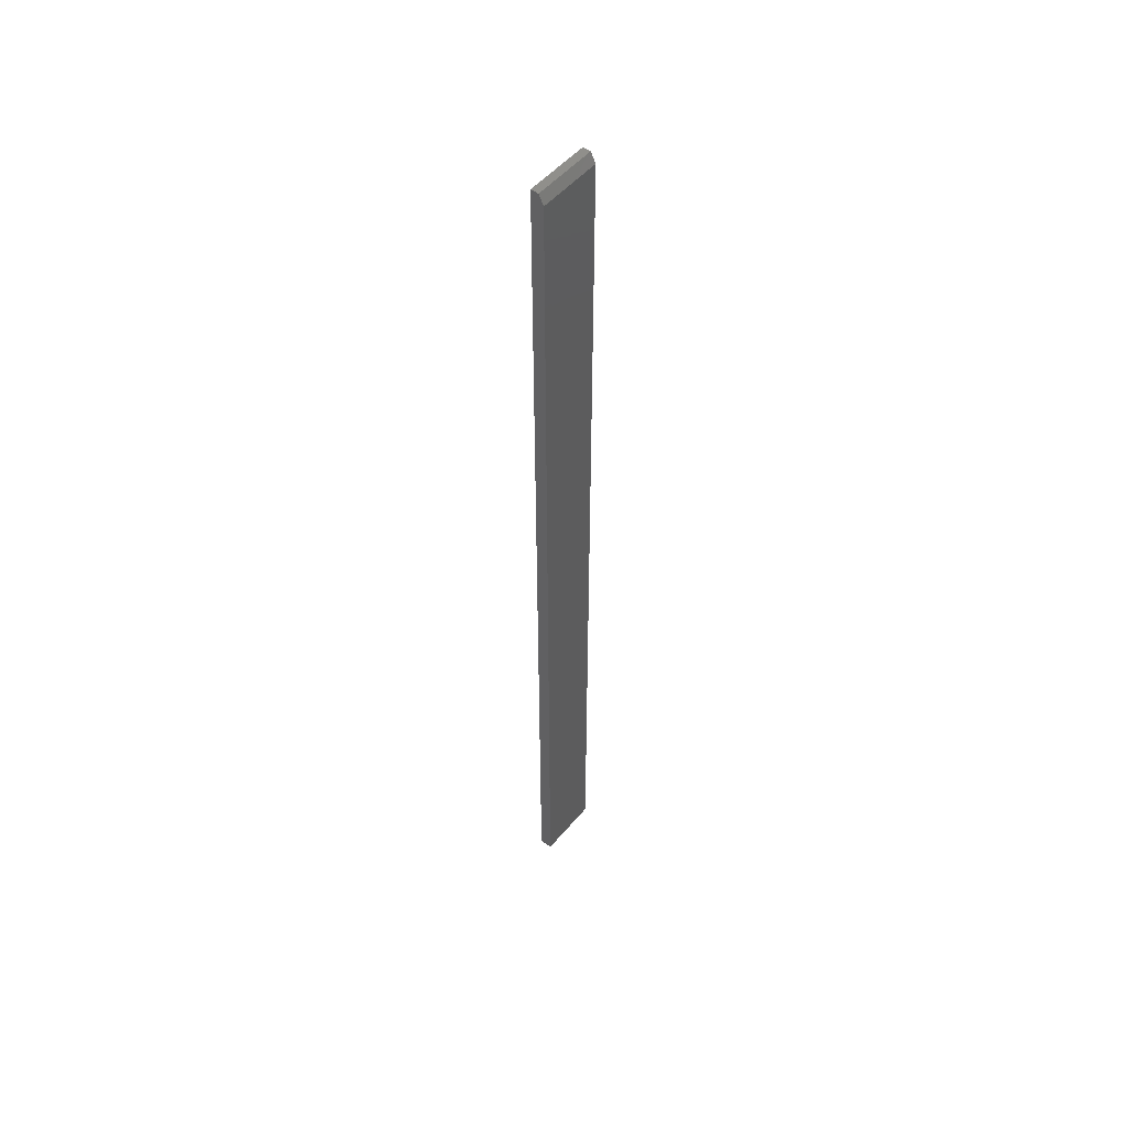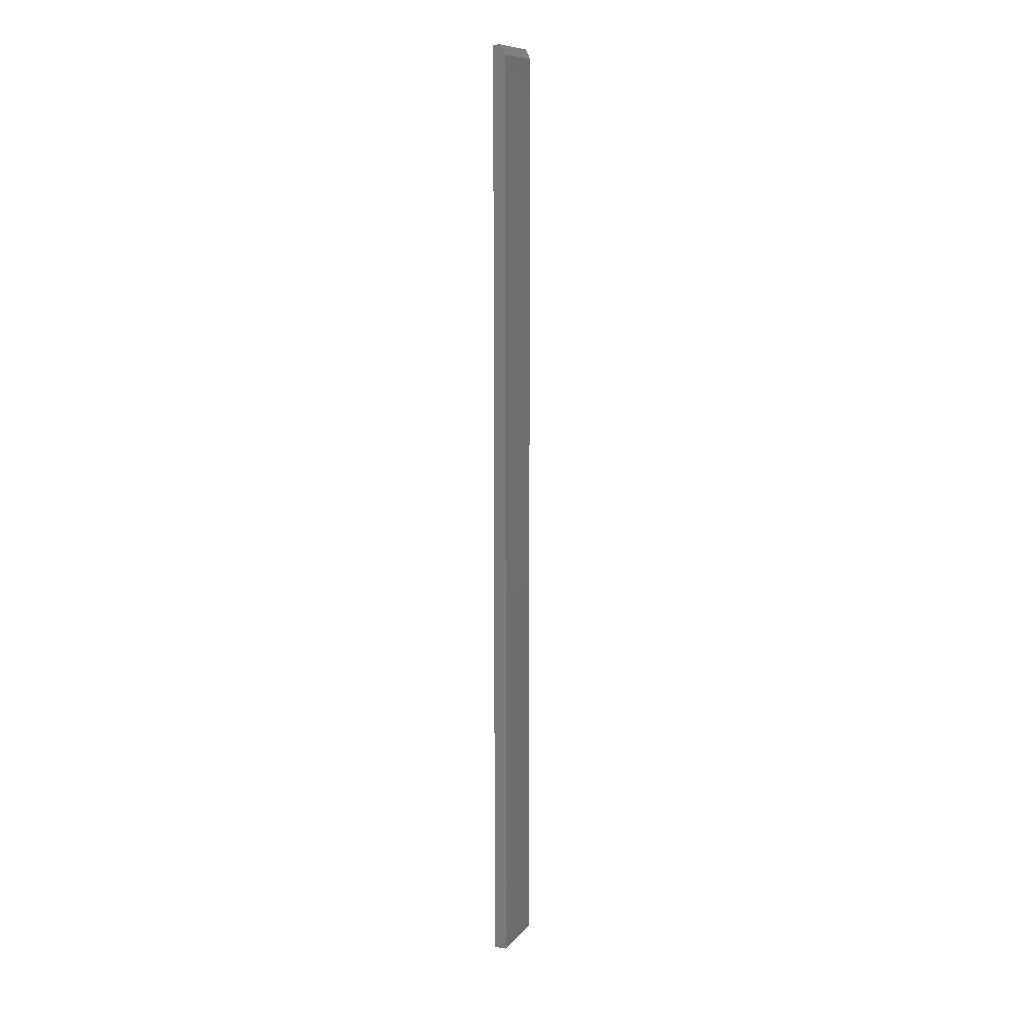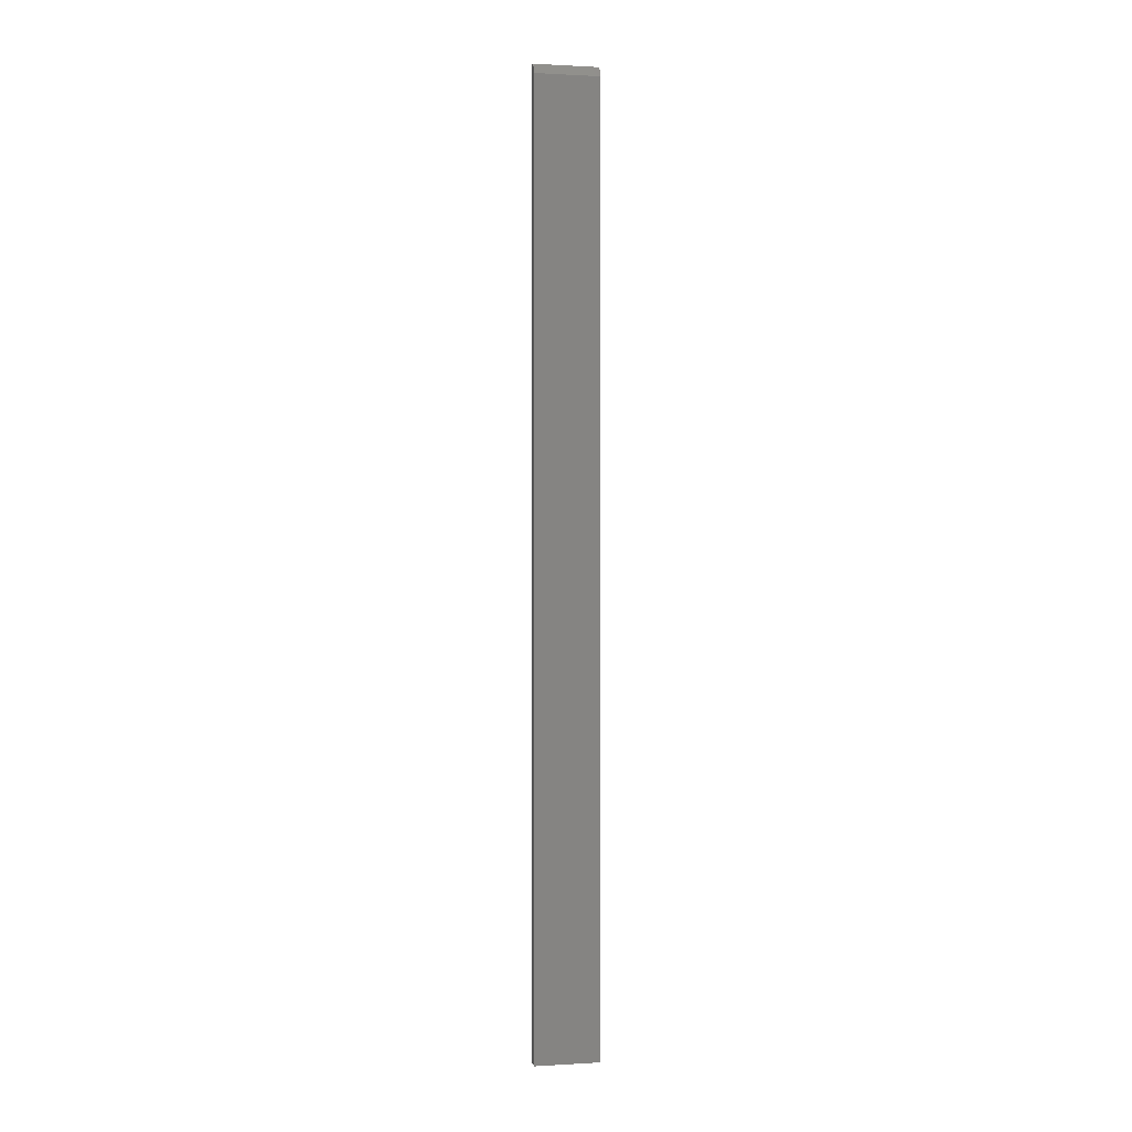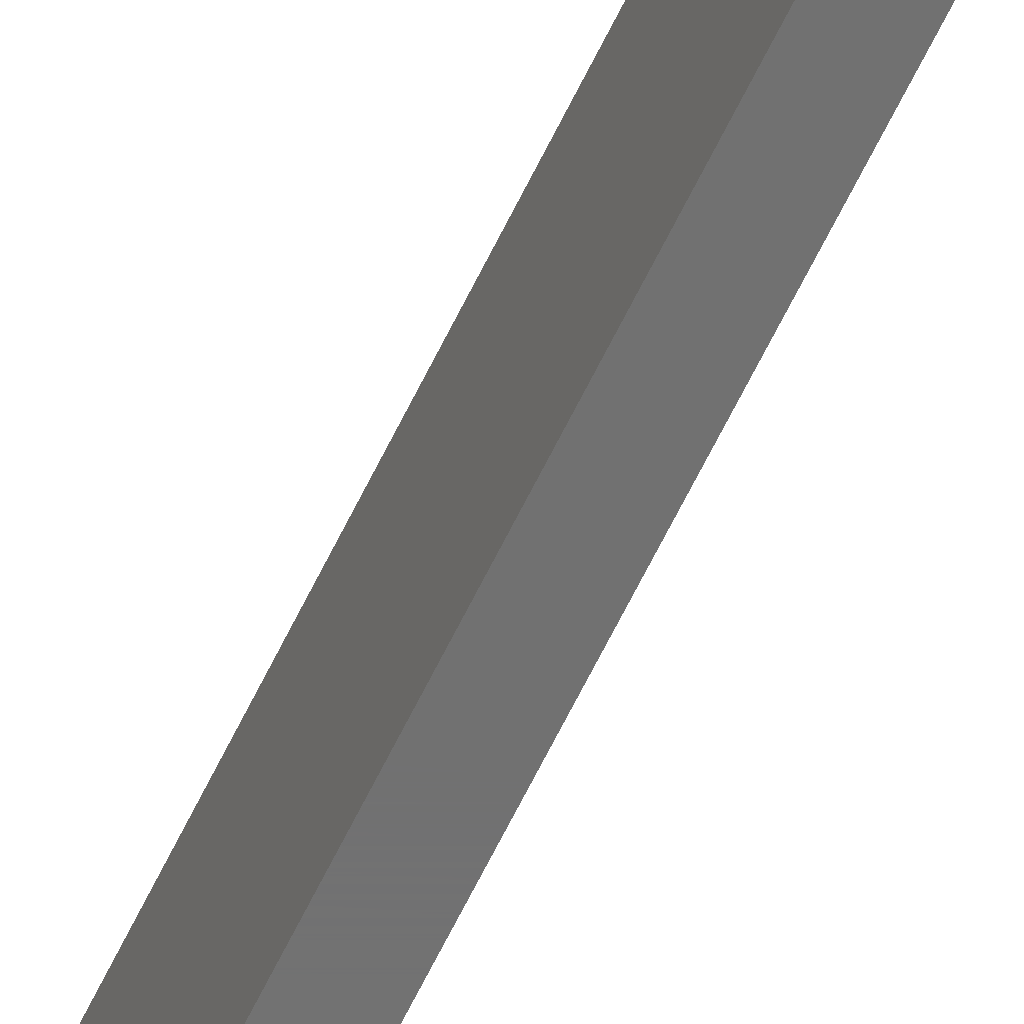
<metadata>
{"format":"stl","ext":"stl","renderer":"f3d","projection":"perspective","resolution":1024,"background":"white","views":[{"elev":50.8,"azim":38.5,"up":"+Y"},{"elev":10.2,"azim":23.2,"up":"+Y"},{"elev":0.8,"azim":77.8,"up":"+Y"},{"elev":-63.1,"azim":-25.6,"up":"+Z"}]}
</metadata>
<code>
# stl→obj: 38 verts, 72 faces
v -0.02344 -0.75 0.1016
v -0.02344 -0.75 0
v -0.01562 -0.75 0.04688
v -0.01523 -0.75 0.04859
v -0.01414 -0.75 0.04996
v -0.01256 -0.75 0.05072
v -0.003125 -0.75 0.1016
v -0.003125 -0.75 -1.244e-18
v -0.00773 -0.75 0.04688
v -0.008121 -0.75 0.04516
v -0.009216 -0.75 0.04379
v -0.0108 -0.75 0.04303
v -0.01256 -0.75 0.04303
v -0.01414 -0.75 0.04379
v -0.01523 -0.75 0.04516
v -0.0108 -0.75 0.05072
v -0.009216 -0.75 0.04996
v -0.008121 -0.75 0.04859
v -0.0108 -0.7266 0.04303
v -0.009216 -0.7266 0.04379
v -0.008121 -0.7266 0.04516
v -0.00773 -0.7266 0.04688
v -0.01256 -0.7266 0.04303
v -0.01414 -0.7266 0.04379
v -0.01523 -0.7266 0.04516
v -0.01562 -0.7266 0.04688
v -0.01256 -0.7266 0.05072
v -0.01414 -0.7266 0.04996
v -0.01523 -0.7266 0.04859
v -0.0108 -0.7266 0.05072
v -0.009216 -0.7266 0.04996
v -0.008121 -0.7266 0.04859
v -0.02344 0.75 0
v -0.02344 0.75 0.1016
v -0.01094 0.75 -7.654e-19
v -0.01094 0.75 0.1016
v -0.003125 0.7344 0.1016
v -0.003125 0.7344 -1.244e-18
f 1 2 3
f 1 3 4
f 1 4 5
f 1 5 6
f 1 6 7
f 8 7 9
f 8 9 10
f 8 10 11
f 8 11 12
f 8 12 2
f 2 12 13
f 2 13 14
f 2 14 15
f 2 15 3
f 7 6 16
f 7 16 17
f 7 17 18
f 7 18 9
f 19 11 20
f 20 11 10
f 20 10 21
f 21 10 9
f 21 9 22
f 11 19 12
f 12 19 23
f 12 23 13
f 13 23 24
f 13 24 14
f 14 24 25
f 14 25 15
f 15 25 26
f 15 26 3
f 27 5 28
f 28 5 4
f 28 4 29
f 29 4 3
f 29 3 26
f 5 27 6
f 6 27 30
f 6 30 16
f 16 30 31
f 16 31 17
f 17 31 32
f 17 32 18
f 18 32 22
f 18 22 9
f 26 25 22
f 26 22 32
f 26 32 29
f 29 32 31
f 29 31 30
f 29 30 27
f 29 27 28
f 21 22 25
f 21 25 24
f 21 24 23
f 21 23 19
f 21 19 20
f 33 34 35
f 35 34 36
f 1 7 34
f 34 7 37
f 34 37 36
f 38 37 8
f 8 37 7
f 8 2 38
f 38 2 33
f 38 33 35
f 38 35 37
f 37 35 36
f 34 33 1
f 1 33 2

</code>
